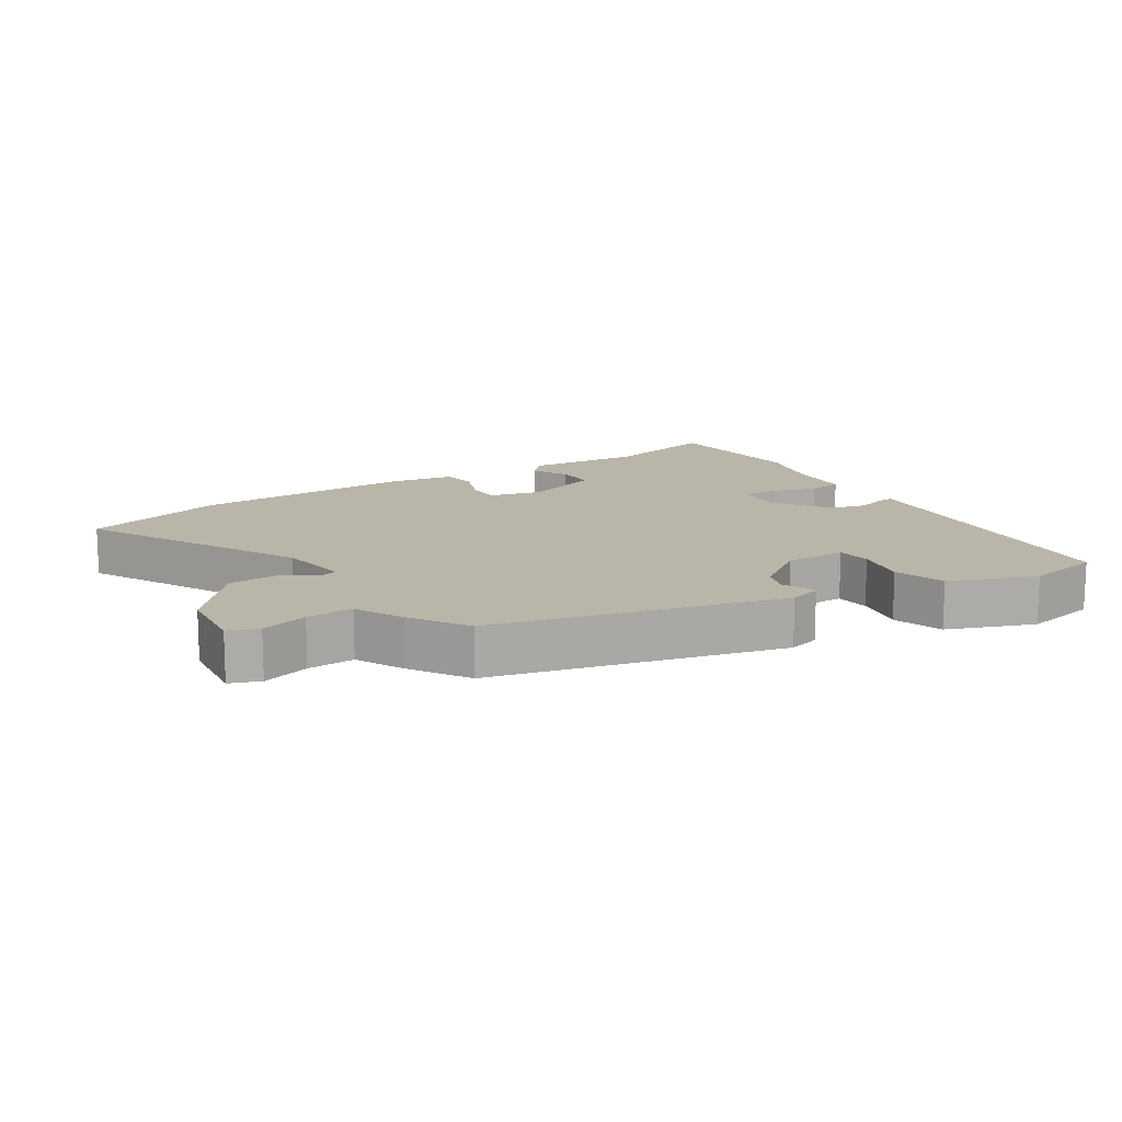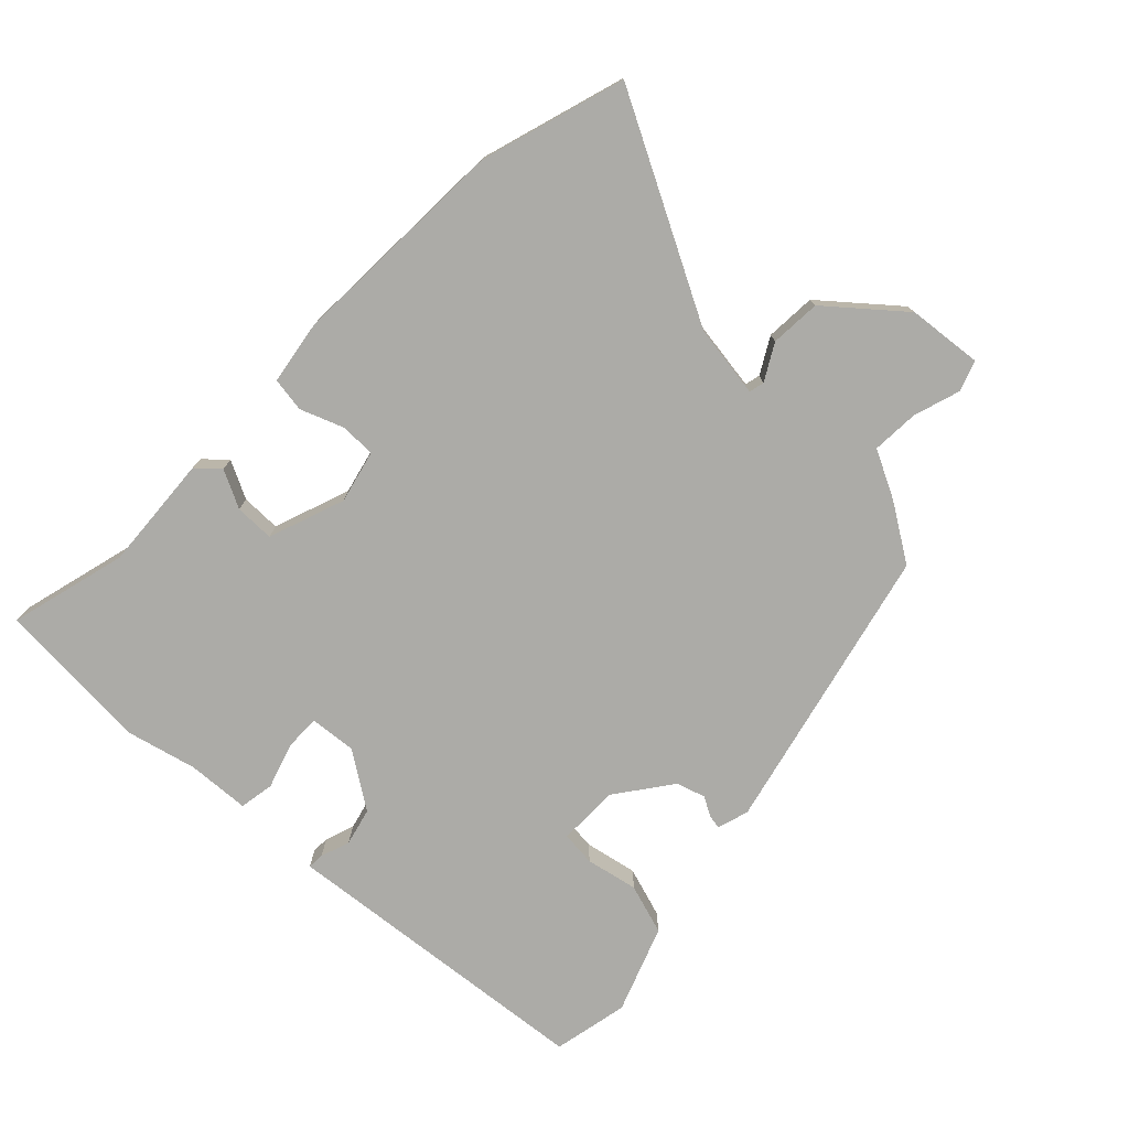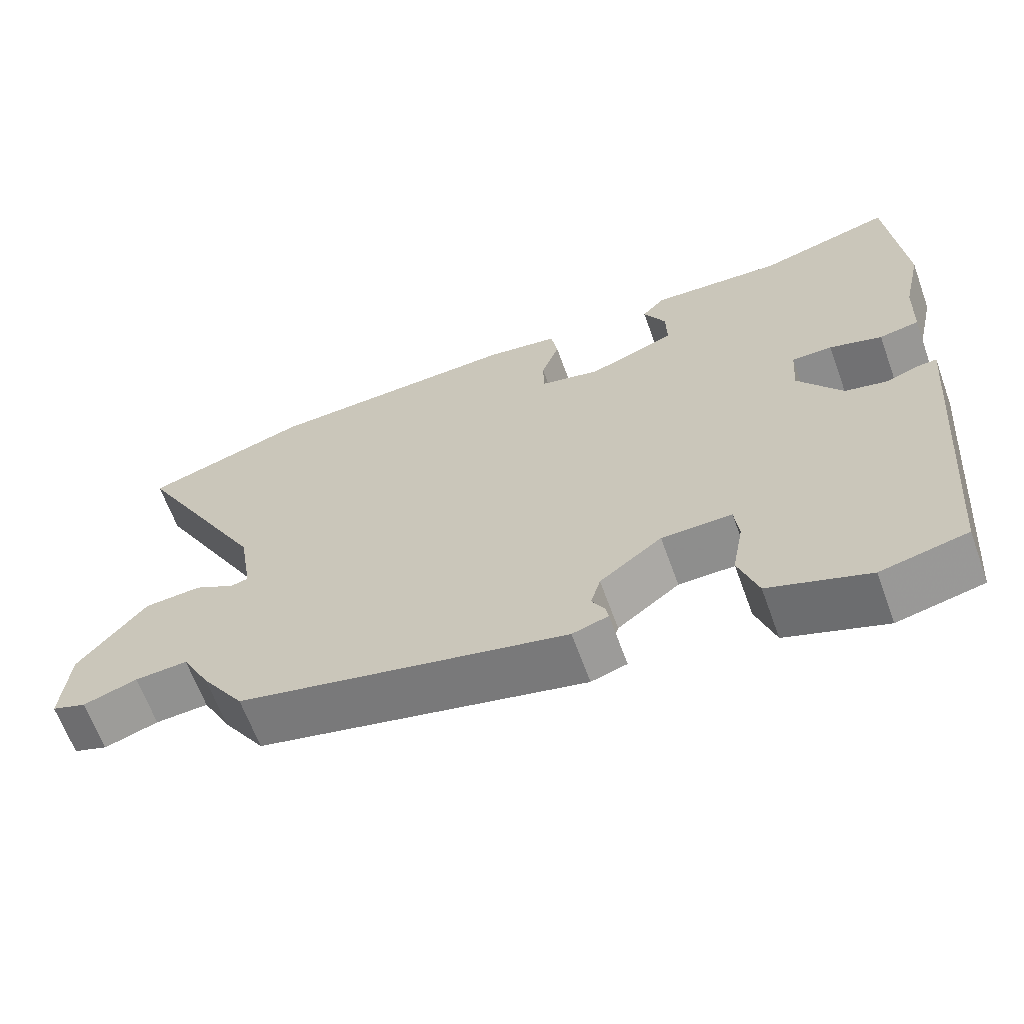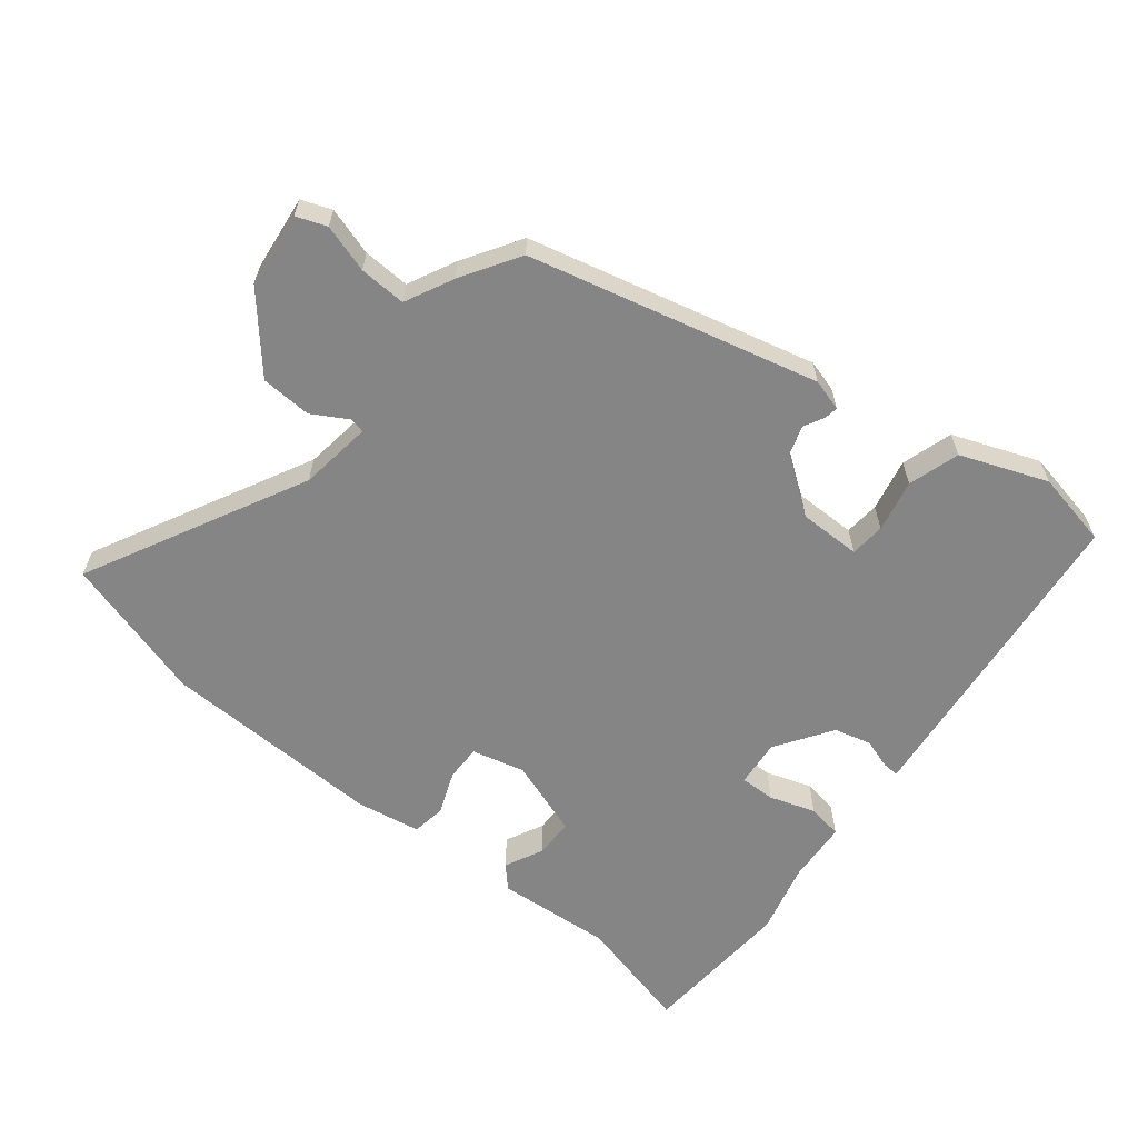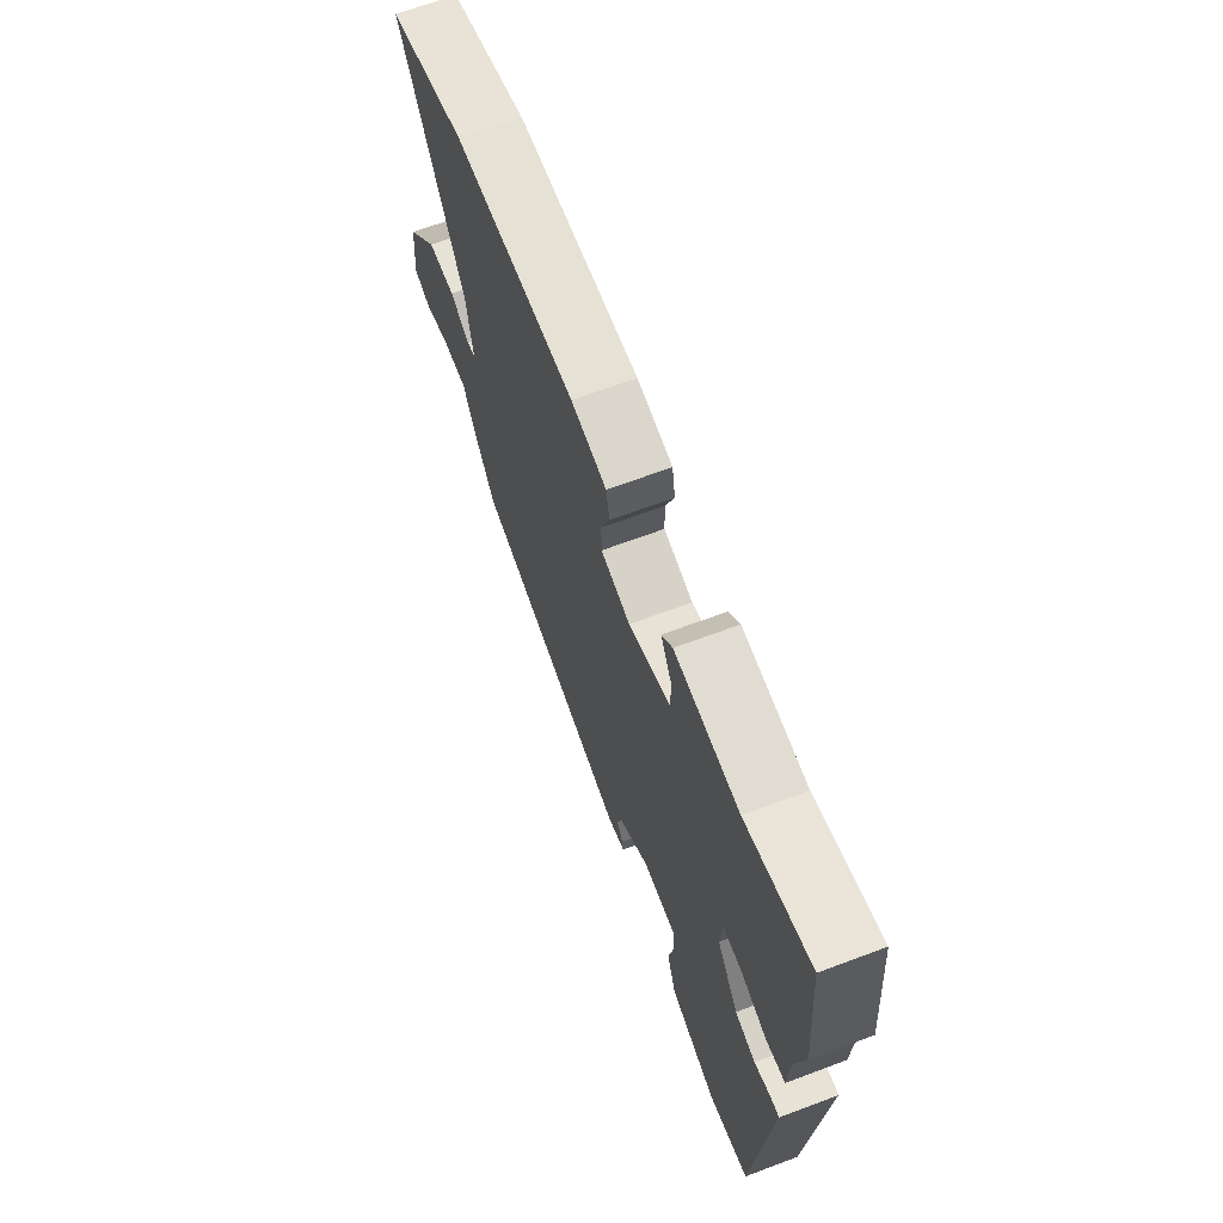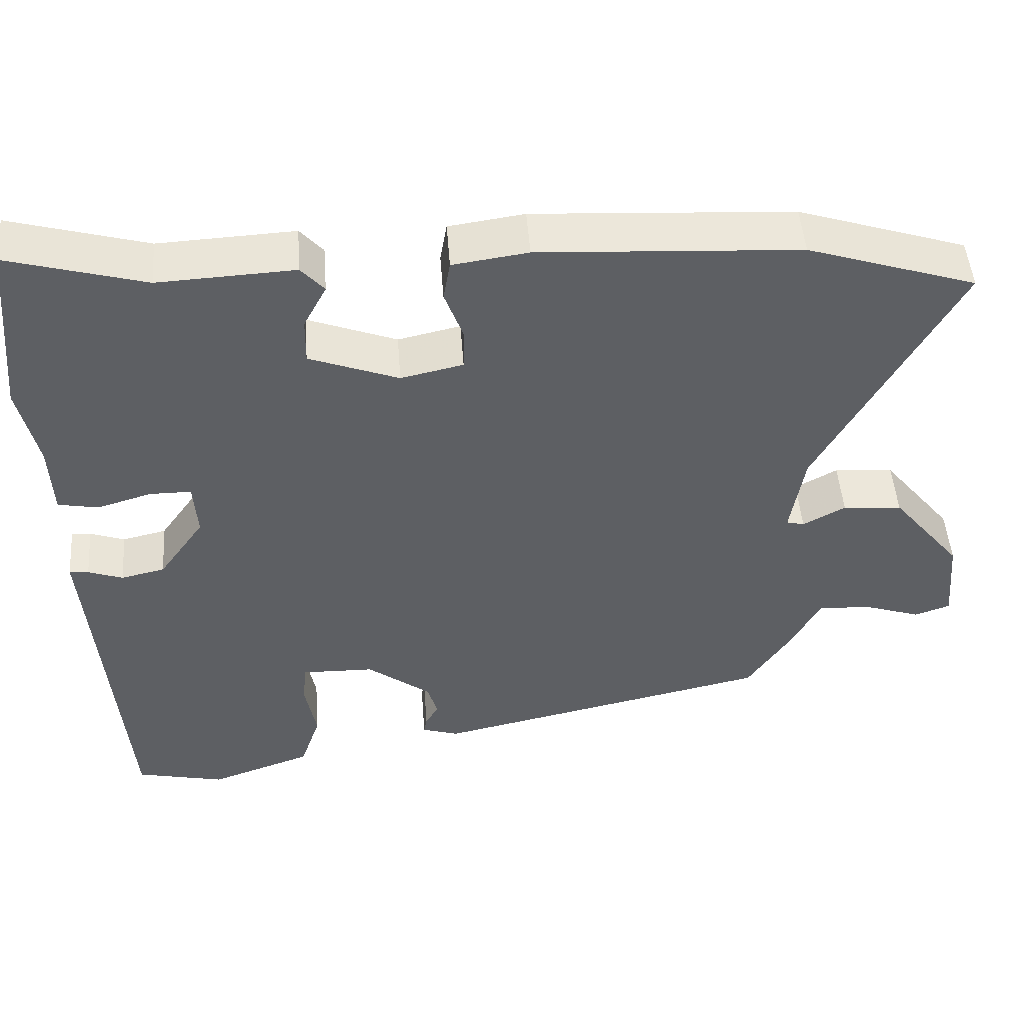
<metadata>
{"format":"obj","ext":"obj","renderer":"f3d","projection":"perspective","resolution":1024,"background":"white","views":[{"elev":13.7,"azim":148.9,"up":"+Y"},{"elev":-76.3,"azim":47.0,"up":"+Y"},{"elev":-64.2,"azim":-160.1,"up":"+Z"},{"elev":-61.9,"azim":142.9,"up":"+Y"},{"elev":66.7,"azim":-110.6,"up":"+Z"},{"elev":48.8,"azim":-4.3,"up":"+Z"}]}
</metadata>
<code>
v 0.479 0.07 0.507
v 0.698 0.07 0.436
v 0.518 0.07 0.107
v 0.5 0.07 -0.003
v 0.523 0.07 -0.009
v 0.578 0.07 0.021
v 0.655 0.07 0.015
v 0.746 0.07 -0.097
v 0.756 0.07 -0.211
v 0.71 0.07 -0.227
v 0.638 0.07 -0.203
v 0.567 0.07 -0.198
v 0.529 0.07 -0.27
v 0.472 0.07 -0.356
v 0.032 0.07 -0.453
v -0.016 0.07 -0.438
v -0.012 0.07 -0.417
v 0.005 0.07 -0.387
v -0.008 0.07 -0.343
v -0.091 0.07 -0.28
v -0.185 0.07 -0.278
v -0.191 0.07 -0.331
v -0.176 0.07 -0.411
v -0.202 0.07 -0.488
v -0.335 0.07 -0.535
v -0.45 0.07 -0.509
v -0.486 0.07 -0.079
v -0.491 0.07 -0.022
v -0.466 0.07 -0.024
v -0.421 0.07 -0.04
v -0.364 0.07 -0.027
v -0.305 0.07 0.057
v -0.31 0.07 0.129
v -0.364 0.07 0.129
v -0.434 0.07 0.108
v -0.487 0.07 0.118
v -0.491 0.07 0.213
v -0.516 0.07 0.323
v -0.495 0.07 0.558
v -0.317 0.07 0.508
v -0.14 0.07 0.517
v -0.11 0.07 0.483
v -0.14 0.07 0.426
v -0.141 0.07 0.366
v -0.025 0.07 0.322
v 0.056 0.07 0.34
v 0.057 0.07 0.394
v 0.033 0.07 0.46
v 0.042 0.07 0.512
v 0.14 0.07 0.526
v 0.479 0 0.507
v 0.698 0 0.436
v 0.518 0 0.107
v 0.5 0 -0.003
v 0.523 0 -0.009
v 0.578 0 0.021
v 0.655 0 0.015
v 0.746 0 -0.097
v 0.756 0 -0.211
v 0.71 0 -0.227
v 0.638 0 -0.203
v 0.567 0 -0.198
v 0.529 0 -0.27
v 0.472 0 -0.356
v 0.032 0 -0.453
v -0.016 0 -0.438
v -0.012 0 -0.417
v 0.005 0 -0.387
v -0.008 0 -0.343
v -0.091 0 -0.28
v -0.185 0 -0.278
v -0.191 0 -0.331
v -0.176 0 -0.411
v -0.202 0 -0.488
v -0.335 0 -0.535
v -0.45 0 -0.509
v -0.486 0 -0.079
v -0.491 0 -0.022
v -0.466 0 -0.024
v -0.421 0 -0.04
v -0.364 0 -0.027
v -0.305 0 0.057
v -0.31 0 0.129
v -0.364 0 0.129
v -0.434 0 0.108
v -0.487 0 0.118
v -0.491 0 0.213
v -0.516 0 0.323
v -0.495 0 0.558
v -0.317 0 0.508
v -0.14 0 0.517
v -0.11 0 0.483
v -0.14 0 0.426
v -0.141 0 0.366
v -0.025 0 0.322
v 0.056 0 0.34
v 0.057 0 0.394
v 0.033 0 0.46
v 0.042 0 0.512
v 0.14 0 0.526
f 47 48 49 50
f 46 47 50 1
f 40 41 42 43
f 40 43 44
f 37 38 39 40
f 37 40 44
f 34 35 36 37
f 33 34 37 44
f 32 33 44 45
f 27 28 29 30
f 27 30 31
f 26 27 31
f 22 23 24 25
f 21 22 25 26
f 15 16 17 18
f 15 18 19
f 12 13 14 15
f 12 15 19
f 8 9 10 11
f 8 11 12
f 5 6 7 8
f 4 5 8 12
f 46 1 2 3
f 46 3 4
f 21 26 31 32
f 20 21 32 45
f 19 20 45 46
f 4 12 19 46
f 100 99 98 97
f 51 100 97 96
f 93 92 91 90
f 94 93 90
f 90 89 88 87
f 94 90 87
f 87 86 85 84
f 94 87 84 83
f 95 94 83 82
f 80 79 78 77
f 81 80 77
f 81 77 76
f 75 74 73 72
f 76 75 72 71
f 68 67 66 65
f 69 68 65
f 65 64 63 62
f 69 65 62
f 61 60 59 58
f 62 61 58
f 58 57 56 55
f 62 58 55 54
f 53 52 51 96
f 54 53 96
f 82 81 76 71
f 95 82 71 70
f 96 95 70 69
f 96 69 62 54
f 1 51 52 2
f 2 52 53 3
f 3 53 54 4
f 4 54 55 5
f 5 55 56 6
f 6 56 57 7
f 7 57 58 8
f 8 58 59 9
f 9 59 60 10
f 10 60 61 11
f 11 61 62 12
f 12 62 63 13
f 13 63 64 14
f 14 64 65 15
f 15 65 66 16
f 16 66 67 17
f 17 67 68 18
f 18 68 69 19
f 19 69 70 20
f 20 70 71 21
f 21 71 72 22
f 22 72 73 23
f 23 73 74 24
f 24 74 75 25
f 25 75 76 26
f 26 76 77 27
f 27 77 78 28
f 28 78 79 29
f 29 79 80 30
f 30 80 81 31
f 31 81 82 32
f 32 82 83 33
f 33 83 84 34
f 34 84 85 35
f 35 85 86 36
f 36 86 87 37
f 37 87 88 38
f 38 88 89 39
f 39 89 90 40
f 40 90 91 41
f 41 91 92 42
f 42 92 93 43
f 43 93 94 44
f 44 94 95 45
f 45 95 96 46
f 46 96 97 47
f 47 97 98 48
f 48 98 99 49
f 49 99 100 50
f 50 100 51 1

</code>
